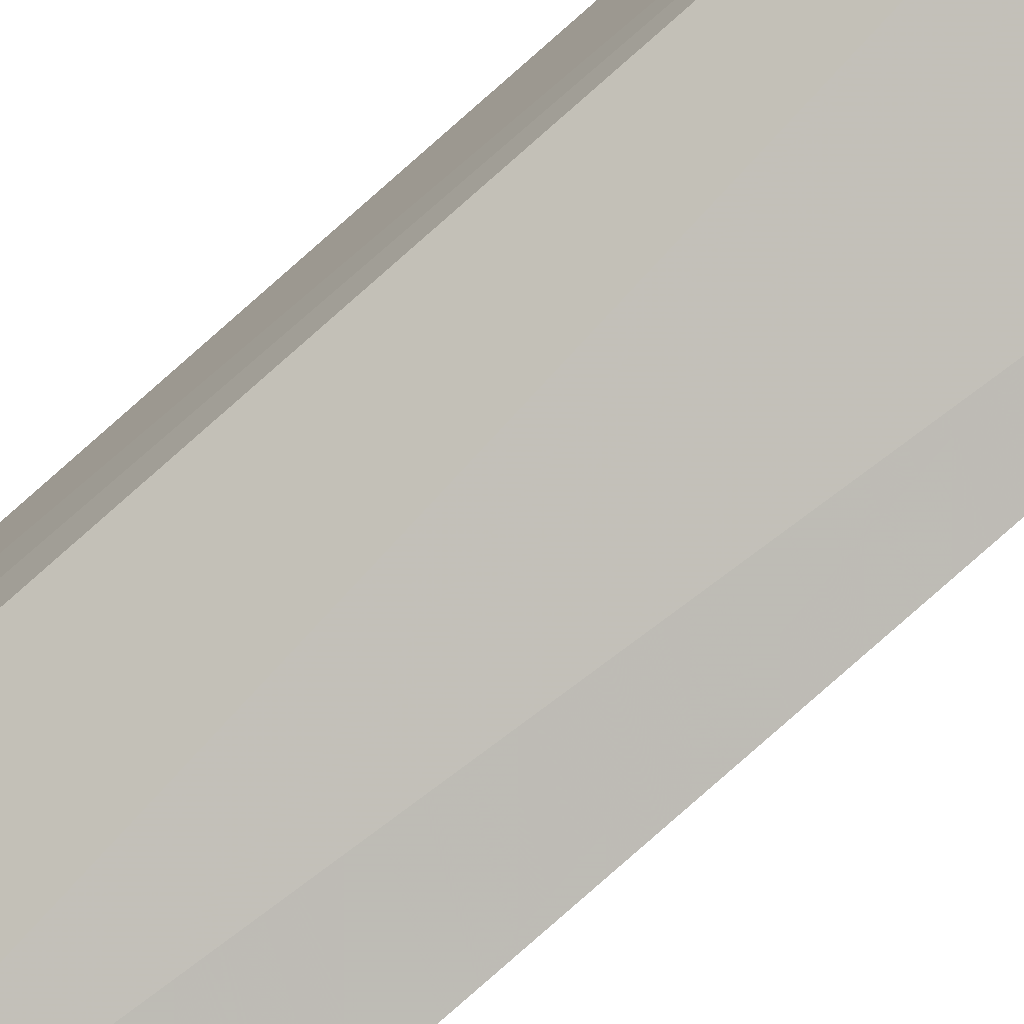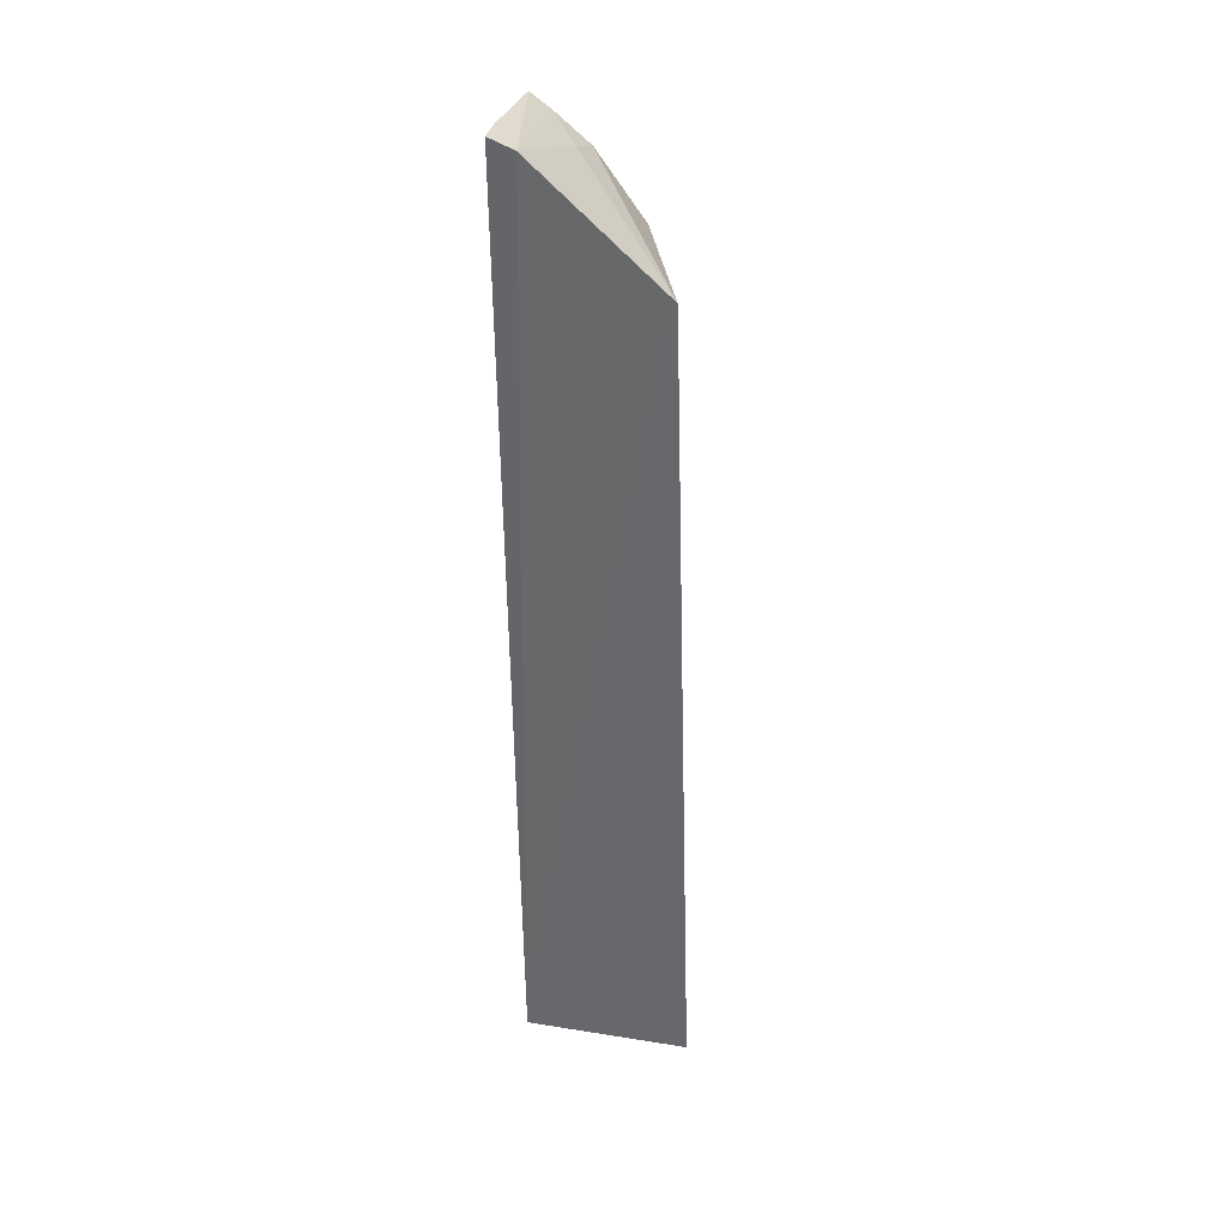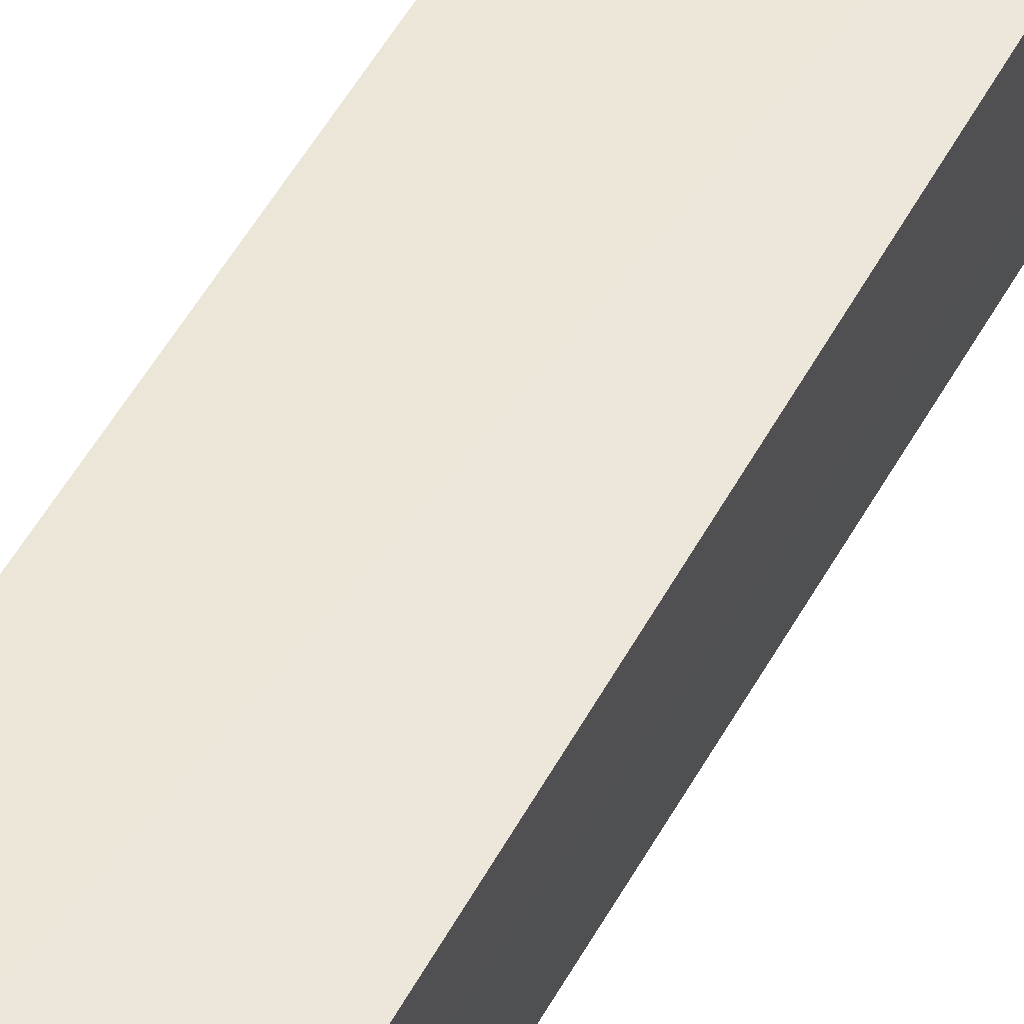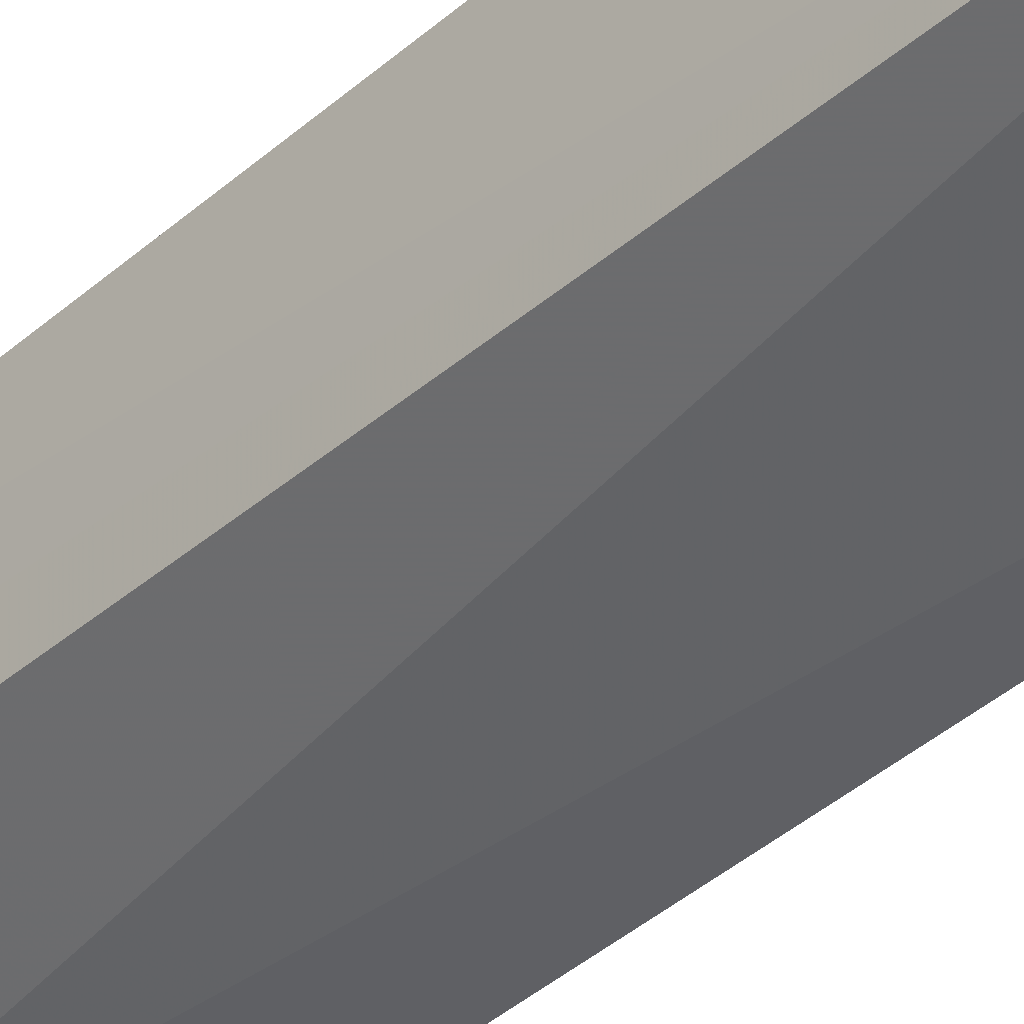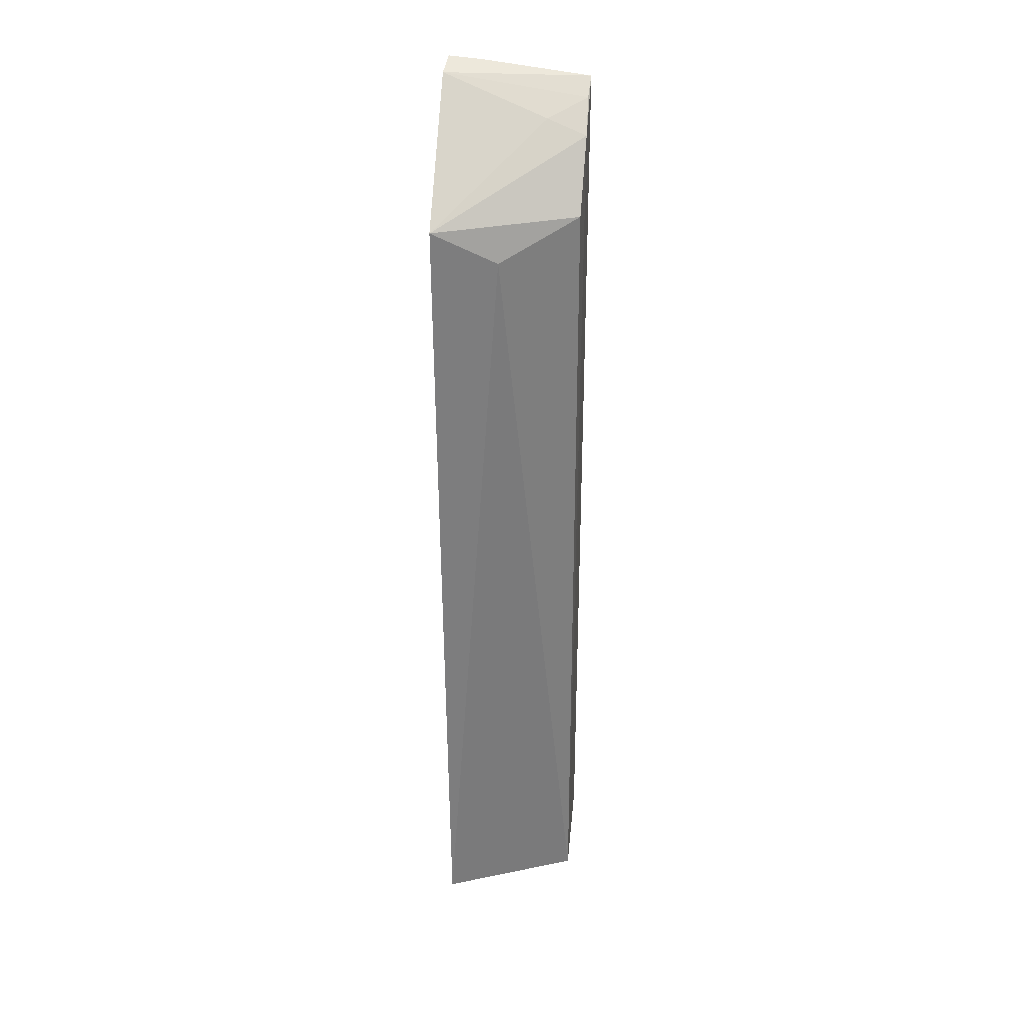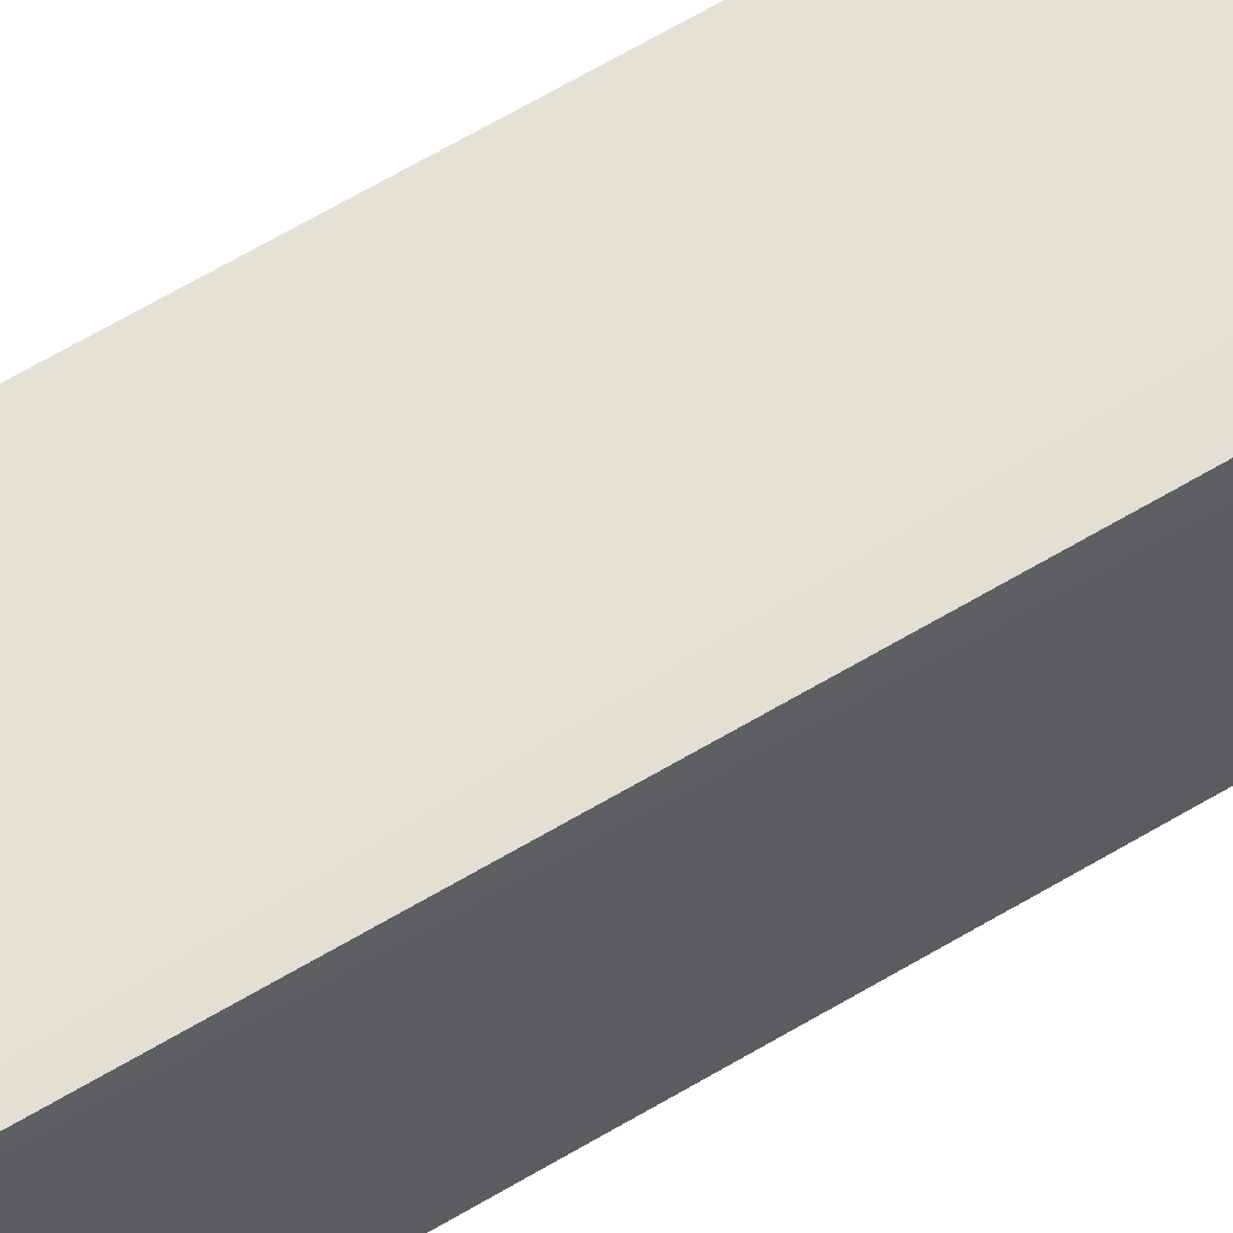
<metadata>
{"format":"obj","ext":"obj","renderer":"f3d","projection":"perspective","resolution":1024,"background":"white","views":[{"elev":-79.9,"azim":131.3,"up":"+Y"},{"elev":35.1,"azim":-79.3,"up":"+Z"},{"elev":49.0,"azim":26.4,"up":"+Y"},{"elev":-41.0,"azim":137.3,"up":"+Y"},{"elev":33.0,"azim":2.9,"up":"+Z"},{"elev":65.4,"azim":-120.8,"up":"+Y"}]}
</metadata>
<code>
v -0.3622 -1.026 3.869
v -0.3738 -1.247 3.697
v -0.357 -1.054 0
v -0.9282 -1.054 0
v -0.9584 -1.121 3.905
v -0.9441 -1.736 0
v -0.8019 -1.013 3.925
v -0.3776 -1.544 0
v -0.5324 -1.221 3.756
v -0.9778 -1.644 3.435
v -0.943 -1.017 3.94
v -0.3722 -1.113 3.809
v -0.3899 -1.444 3.431
v -0.7115 -1.595 3.288
f 6 4 3
f 7 1 3
f 7 3 4
f 7 5 1
f 8 1 2
f 8 3 1
f 8 6 3
f 10 5 4
f 10 4 6
f 10 9 5
f 10 2 9
f 11 7 4
f 11 4 5
f 11 5 7
f 12 9 2
f 12 2 1
f 12 1 5
f 12 5 9
f 13 8 2
f 13 2 10
f 14 10 6
f 14 6 8
f 14 13 10
f 14 8 13

</code>
